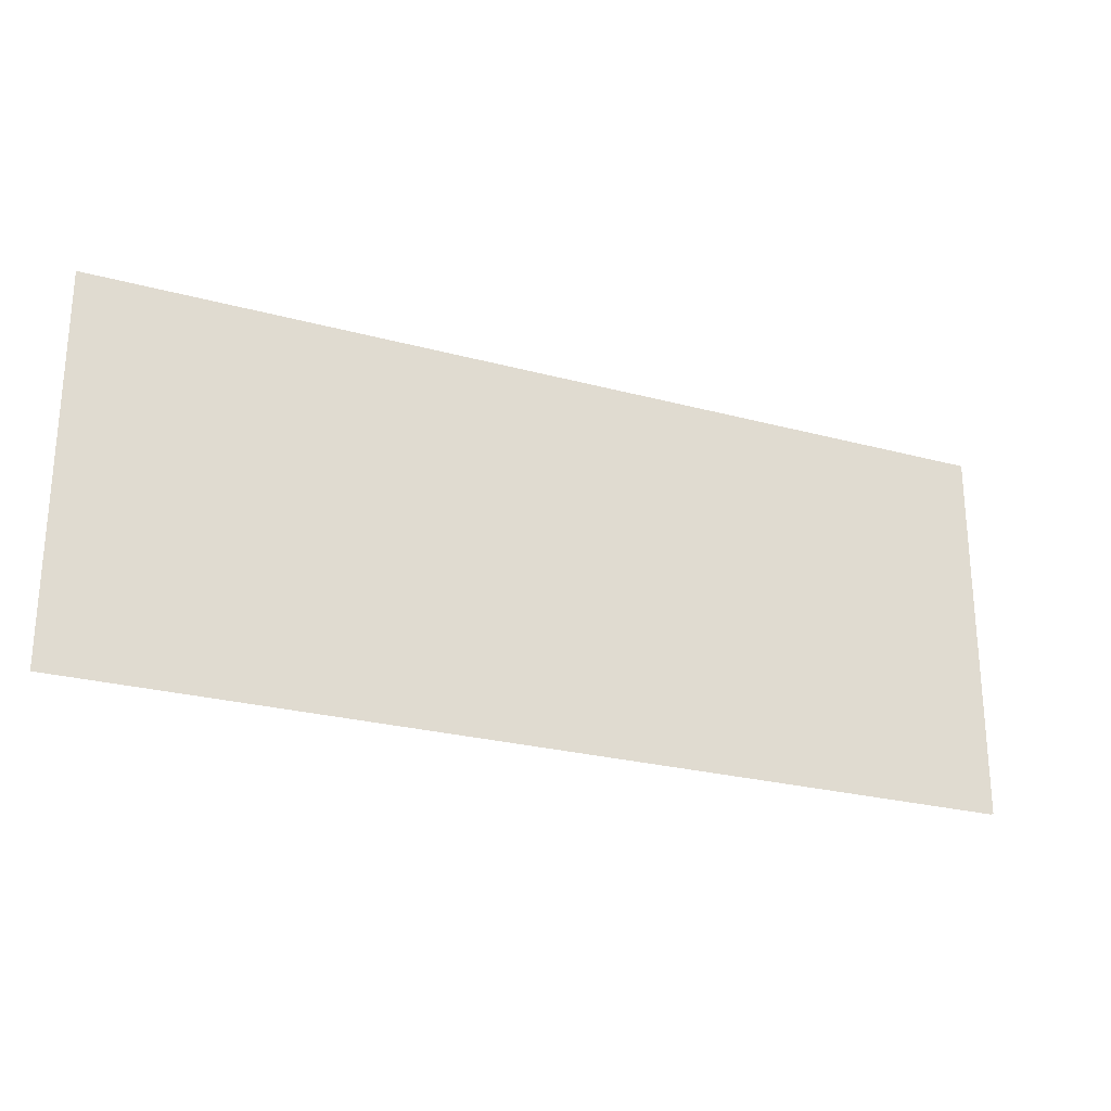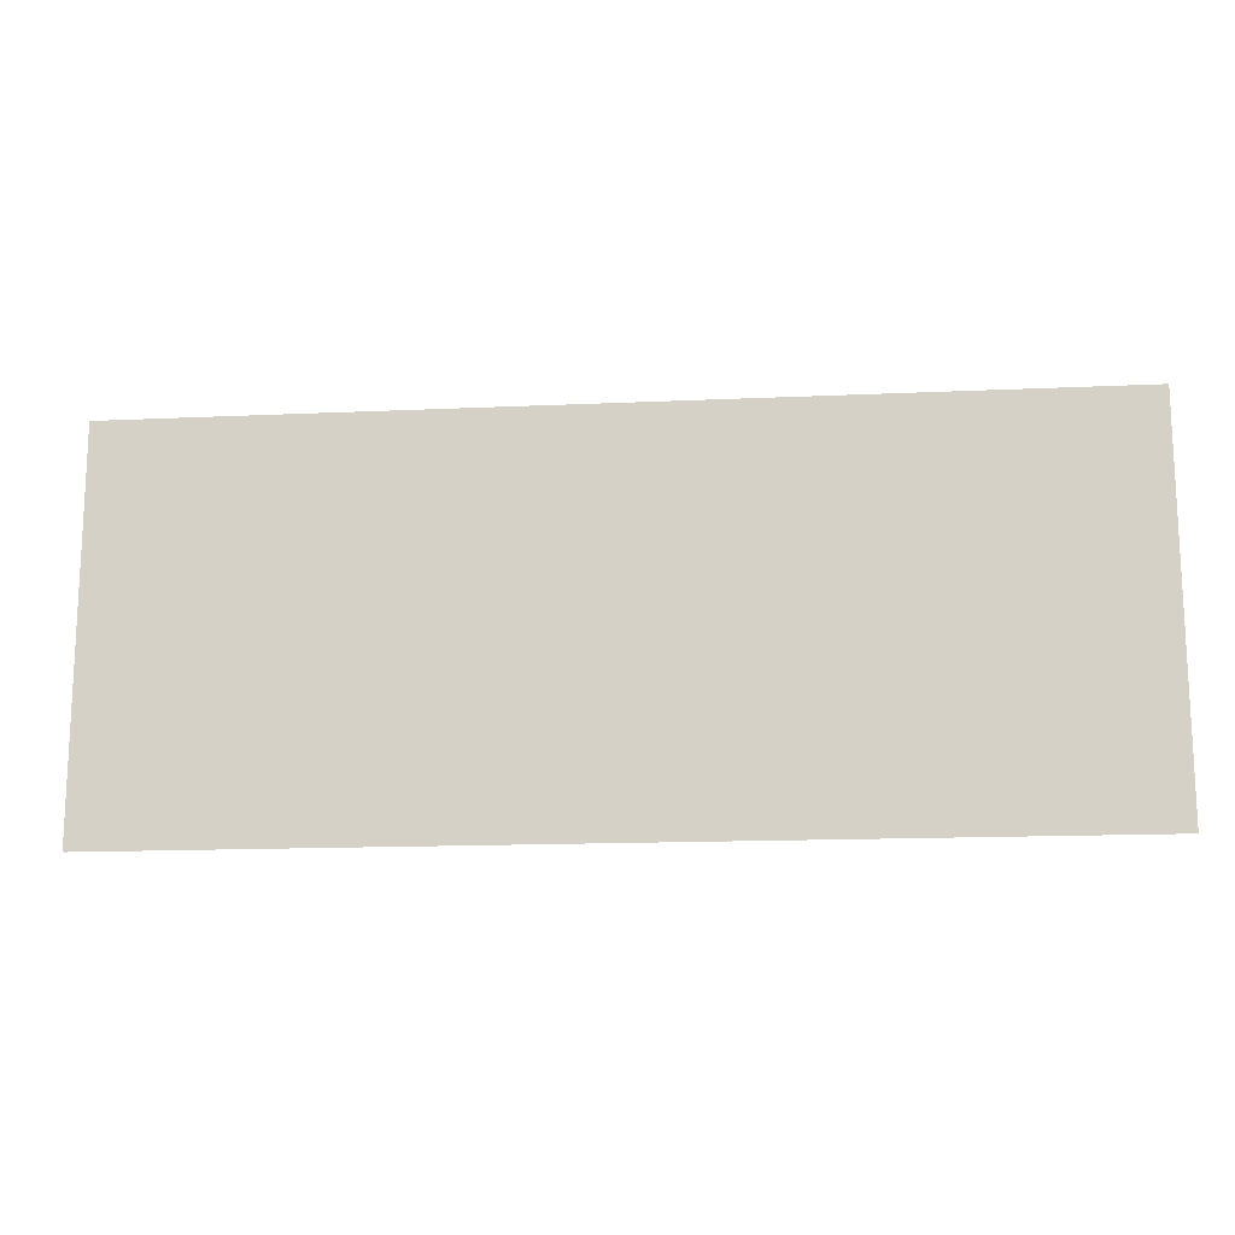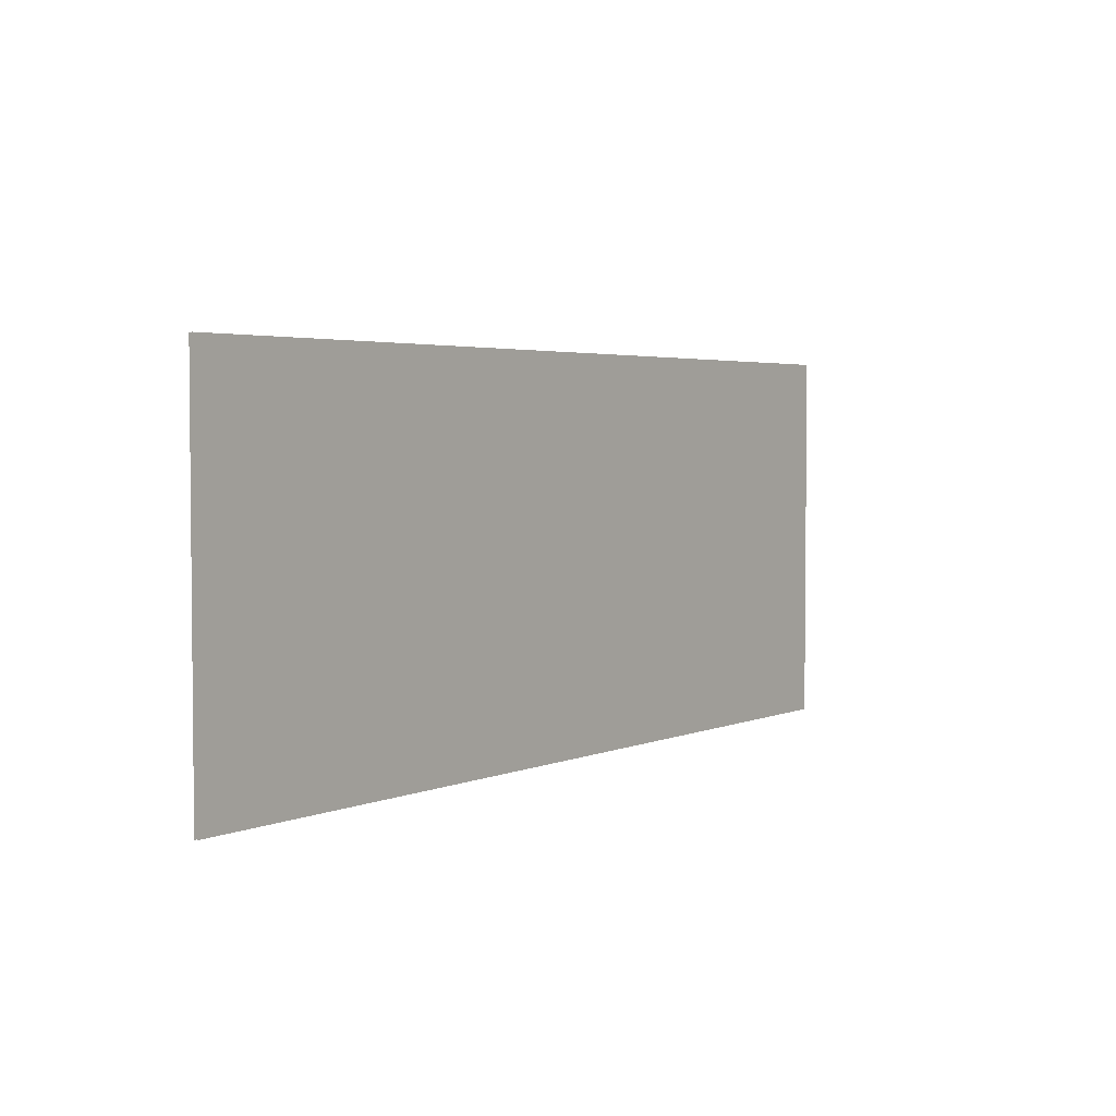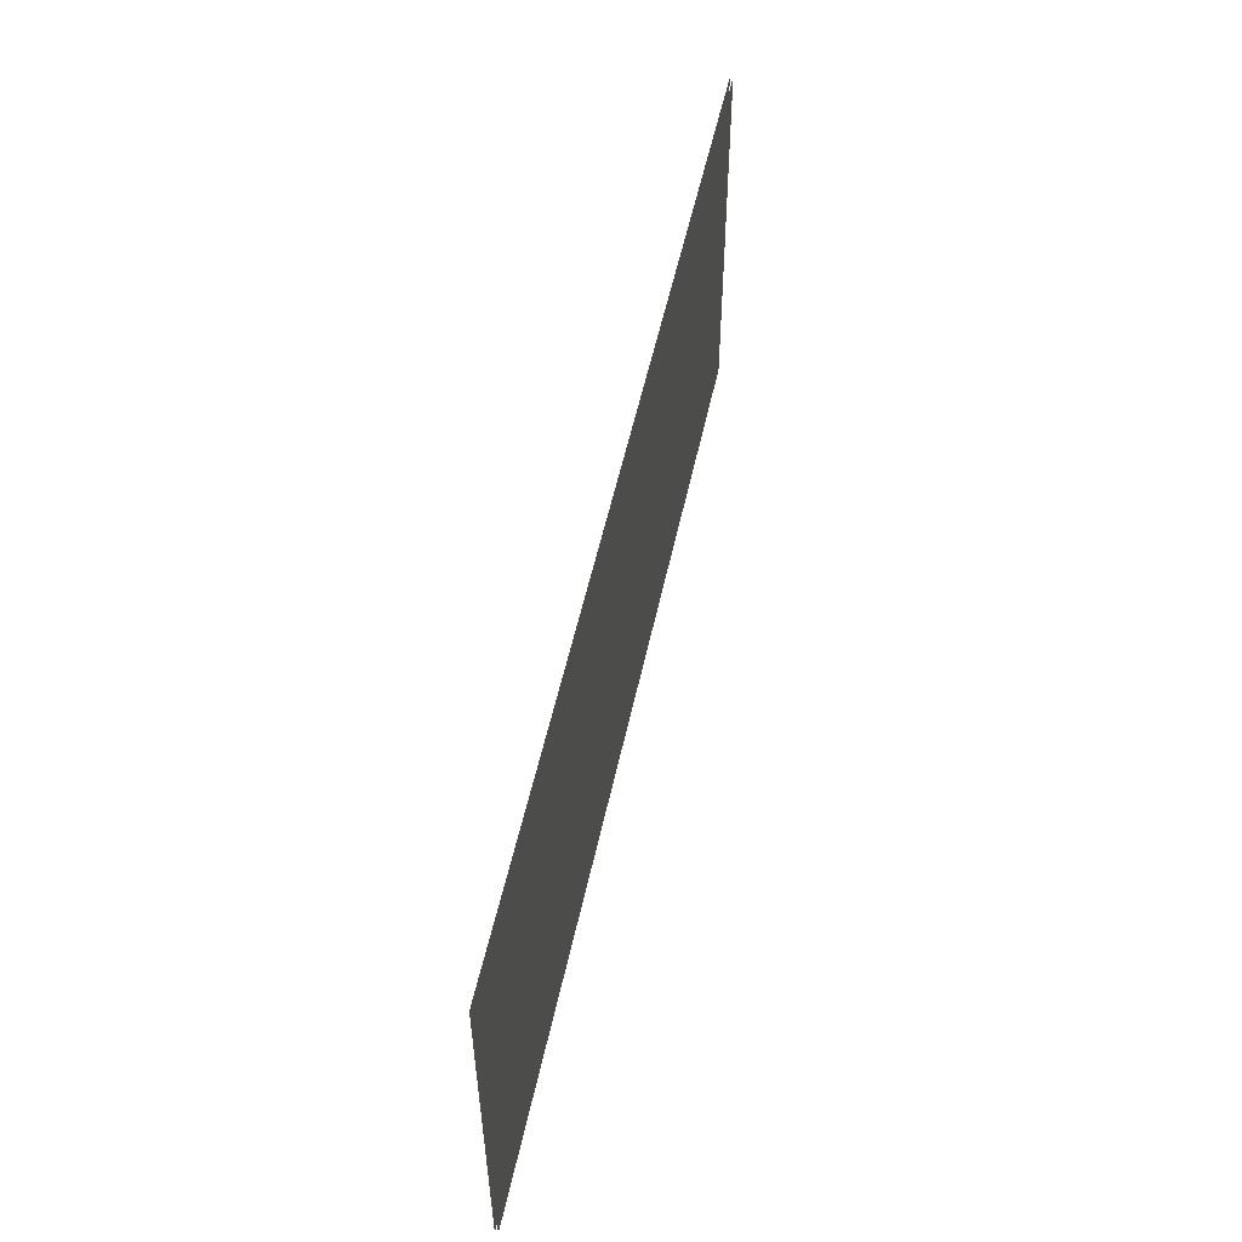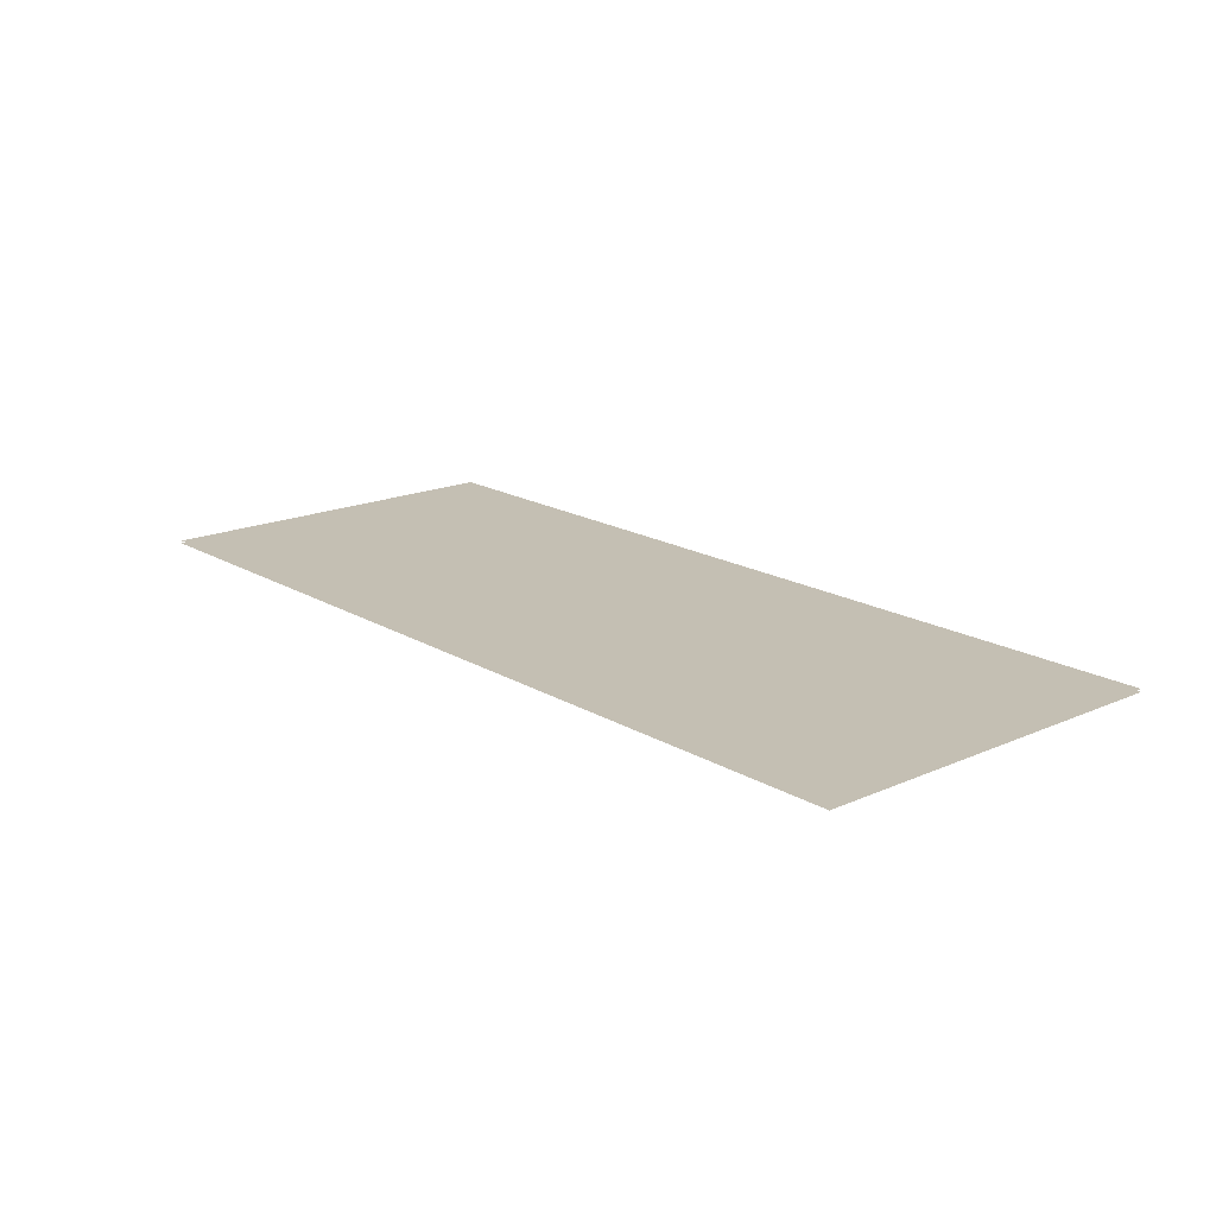
<metadata>
{"format":"obj","ext":"obj","renderer":"f3d","projection":"perspective","resolution":1024,"background":"white","views":[{"elev":-25.0,"azim":156.2,"up":"+Y"},{"elev":-15.1,"azim":-174.4,"up":"+Y"},{"elev":3.4,"azim":125.9,"up":"+Y"},{"elev":53.8,"azim":102.1,"up":"+Y"},{"elev":17.8,"azim":49.1,"up":"+Z"}]}
</metadata>
<code>
v 95.82 47.99 2.365
v 2.151 47.99 2.365
v 95.82 9.646 2.365
v 2.151 9.646 2.365
v 95.82 9.646 2.08
v 2.151 9.646 2.08
v 95.82 47.99 2.08
v 2.151 47.99 2.08
f 1 2 4 3
f 5 6 8 7

</code>
